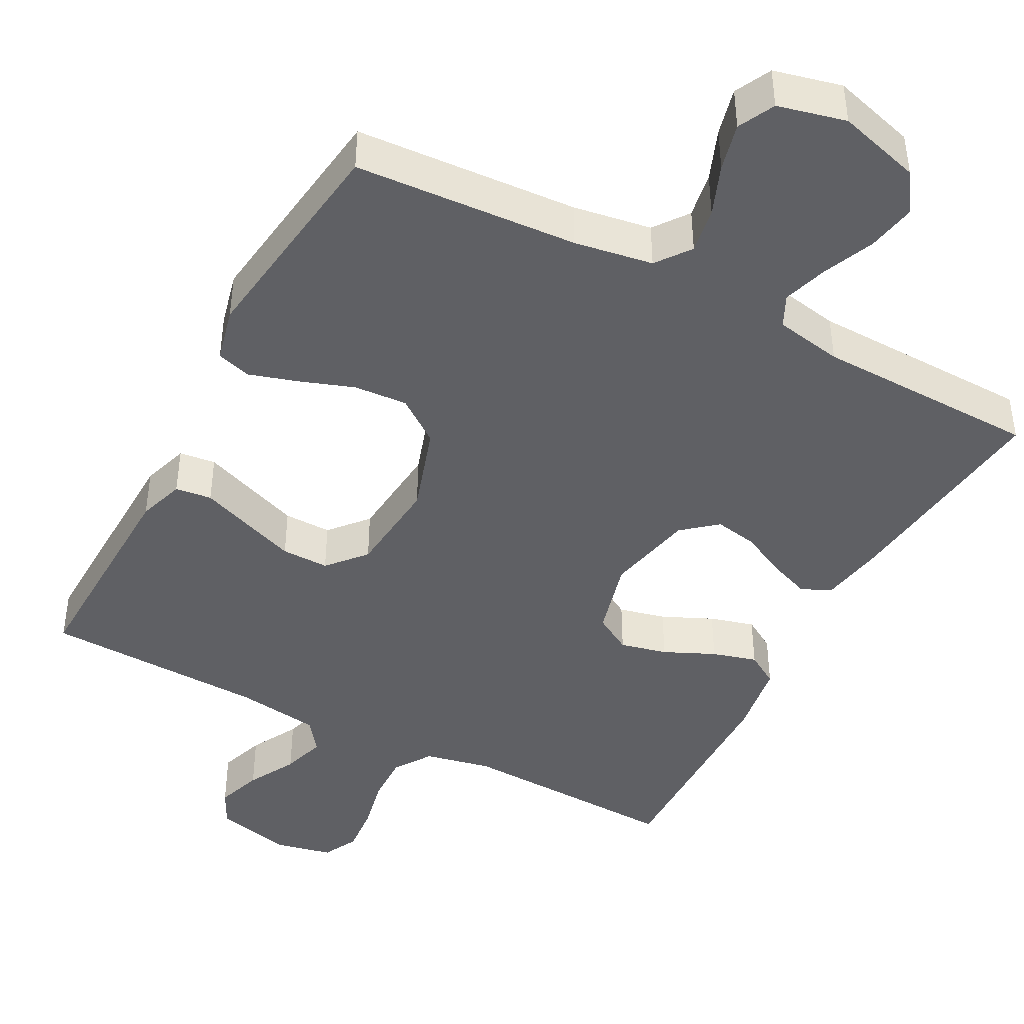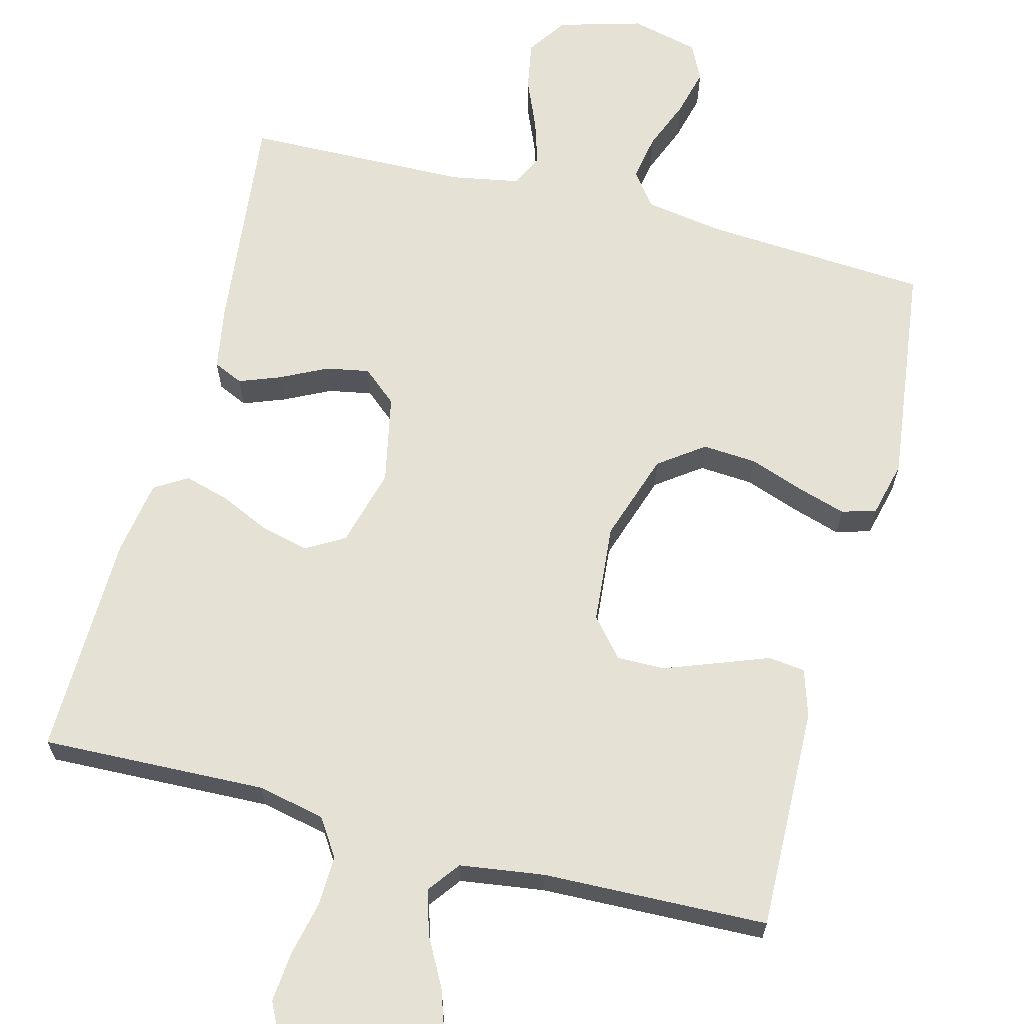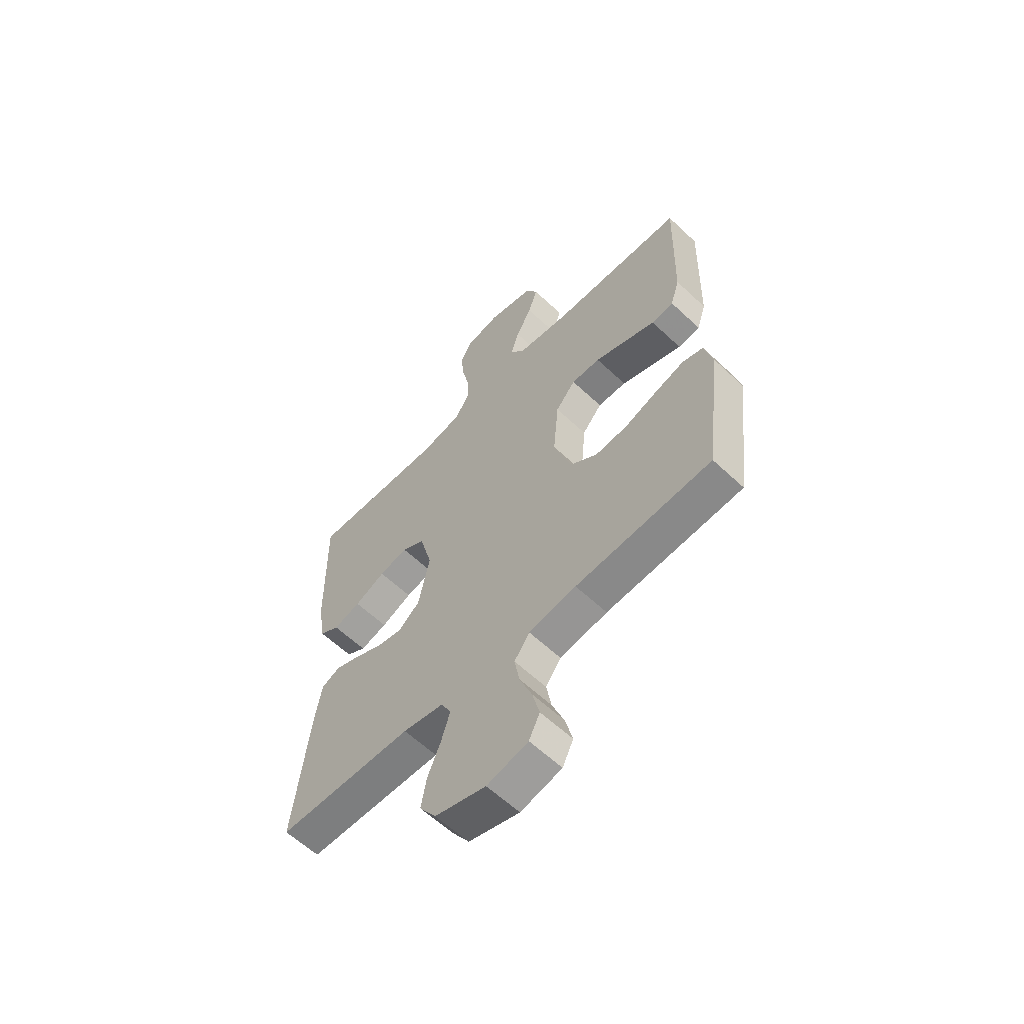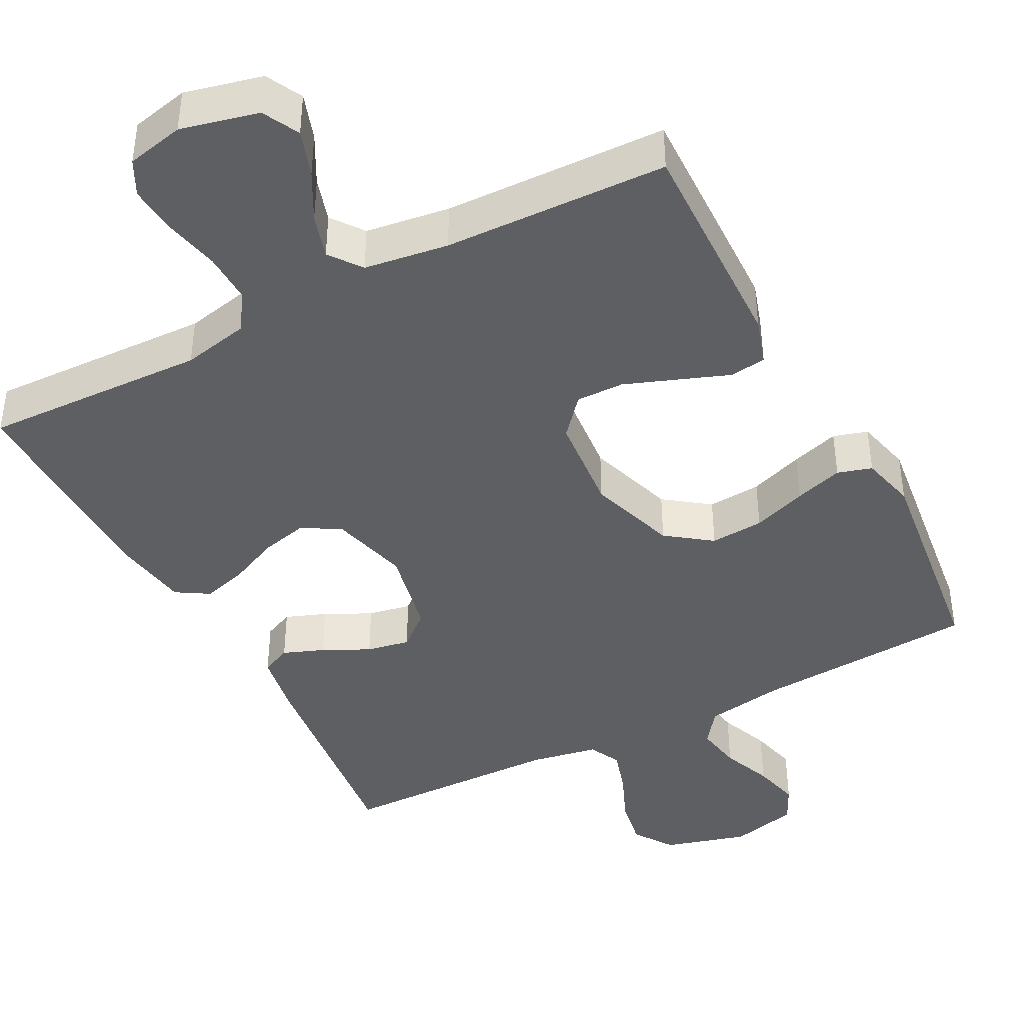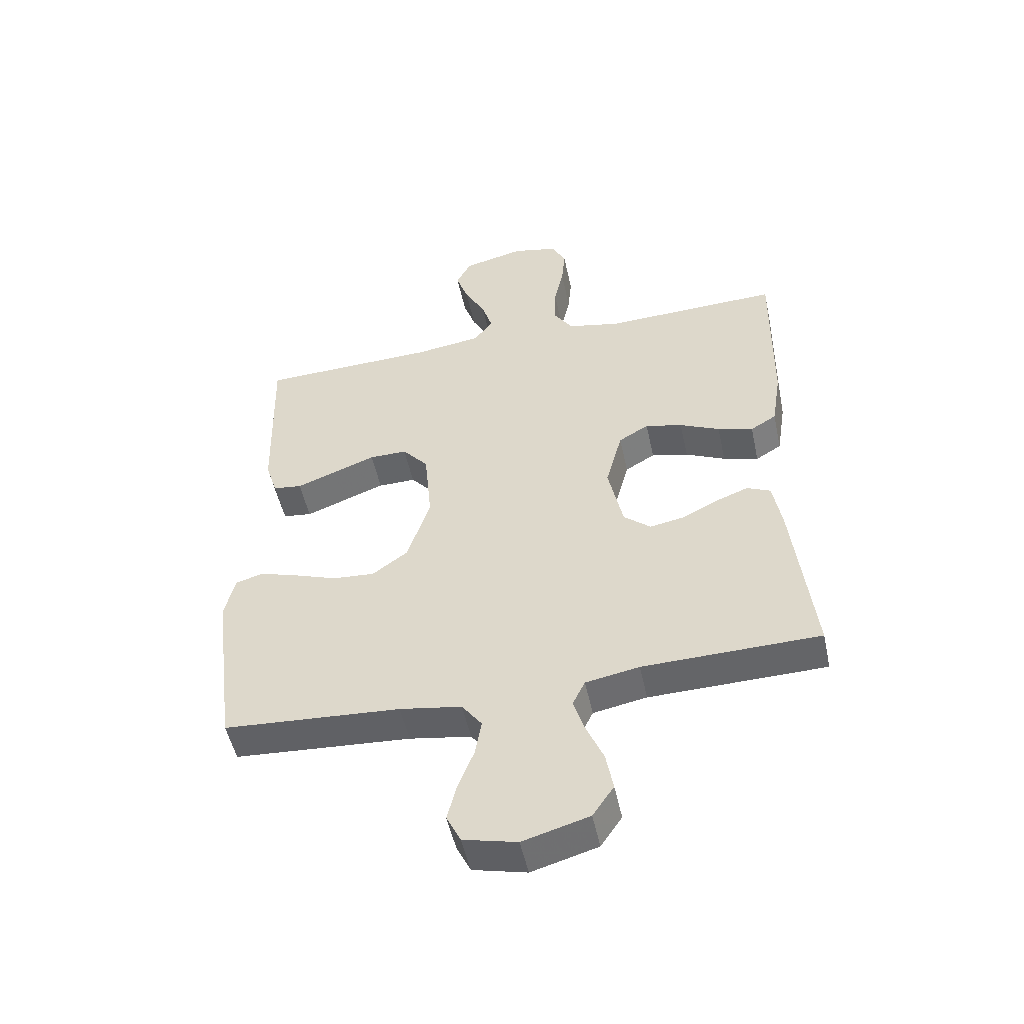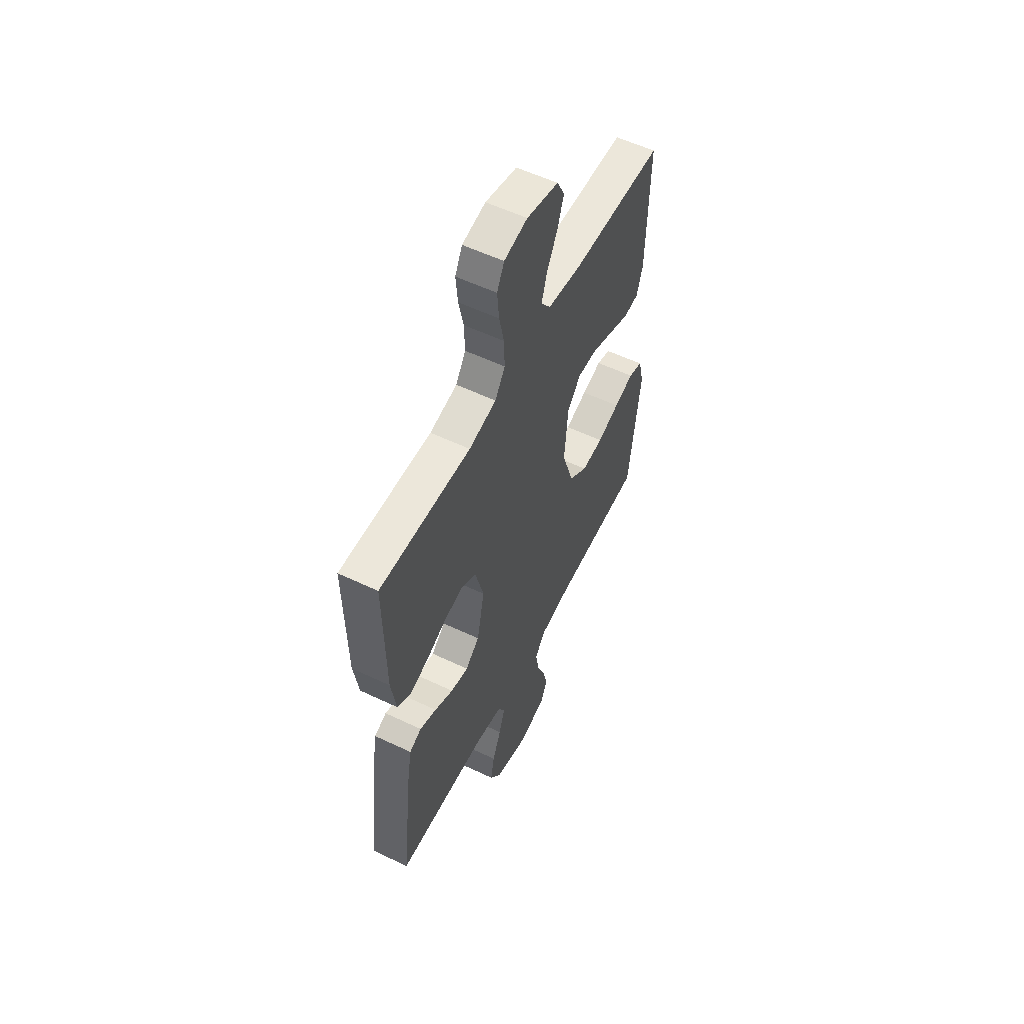
<metadata>
{"format":"obj","ext":"obj","renderer":"f3d","projection":"perspective","resolution":1024,"background":"white","views":[{"elev":-43.4,"azim":152.0,"up":"+Y"},{"elev":65.1,"azim":14.7,"up":"+Y"},{"elev":-60.4,"azim":46.1,"up":"+Z"},{"elev":-42.0,"azim":27.7,"up":"+Y"},{"elev":-51.1,"azim":-168.0,"up":"+Z"},{"elev":56.4,"azim":-63.5,"up":"+Z"}]}
</metadata>
<code>
v 0.5 0.07 -0.5
v 0.2 0.07 -0.519
v 0.095 0.07 -0.536
v 0.061 0.07 -0.582
v 0.072 0.07 -0.644
v 0.099 0.07 -0.712
v 0.115 0.07 -0.776
v 0.091 0.07 -0.825
v 0 0.07 -0.847
v -0.112 0.07 -0.815
v -0.148 0.07 -0.762
v -0.136 0.07 -0.696
v -0.107 0.07 -0.628
v -0.088 0.07 -0.567
v -0.109 0.07 -0.524
v -0.2 0.07 -0.507
v -0.5 0.07 -0.5
v -0.466 0.07 -0.2
v -0.451 0.07 -0.113
v -0.411 0.07 -0.095
v -0.356 0.07 -0.116
v -0.294 0.07 -0.147
v -0.236 0.07 -0.158
v -0.19 0.07 -0.119
v -0.165 0.07 0
v -0.193 0.07 0.105
v -0.244 0.07 0.135
v -0.307 0.07 0.12
v -0.375 0.07 0.089
v -0.435 0.07 0.072
v -0.479 0.07 0.099
v -0.495 0.07 0.2
v -0.5 0.07 0.5
v -0.2 0.07 0.489
v -0.11 0.07 0.508
v -0.077 0.07 0.558
v -0.079 0.07 0.625
v -0.095 0.07 0.698
v -0.101 0.07 0.765
v -0.077 0.07 0.812
v 0 0.07 0.829
v 0.104 0.07 0.804
v 0.129 0.07 0.755
v 0.108 0.07 0.693
v 0.073 0.07 0.628
v 0.055 0.07 0.569
v 0.087 0.07 0.526
v 0.2 0.07 0.51
v 0.5 0.07 0.5
v 0.492 0.07 0.2
v 0.472 0.07 0.137
v 0.423 0.07 0.131
v 0.357 0.07 0.156
v 0.285 0.07 0.183
v 0.221 0.07 0.184
v 0.177 0.07 0.133
v 0.165 0.07 0
v 0.204 0.07 -0.119
v 0.264 0.07 -0.163
v 0.336 0.07 -0.158
v 0.409 0.07 -0.132
v 0.474 0.07 -0.112
v 0.52 0.07 -0.126
v 0.538 0.07 -0.2
v 0.5 0 -0.5
v 0.2 0 -0.519
v 0.095 0 -0.536
v 0.061 0 -0.582
v 0.072 0 -0.644
v 0.099 0 -0.712
v 0.115 0 -0.776
v 0.091 0 -0.825
v 0 0 -0.847
v -0.112 0 -0.815
v -0.148 0 -0.762
v -0.136 0 -0.696
v -0.107 0 -0.628
v -0.088 0 -0.567
v -0.109 0 -0.524
v -0.2 0 -0.507
v -0.5 0 -0.5
v -0.466 0 -0.2
v -0.451 0 -0.113
v -0.411 0 -0.095
v -0.356 0 -0.116
v -0.294 0 -0.147
v -0.236 0 -0.158
v -0.19 0 -0.119
v -0.165 0 0
v -0.193 0 0.105
v -0.244 0 0.135
v -0.307 0 0.12
v -0.375 0 0.089
v -0.435 0 0.072
v -0.479 0 0.099
v -0.495 0 0.2
v -0.5 0 0.5
v -0.2 0 0.489
v -0.11 0 0.508
v -0.077 0 0.558
v -0.079 0 0.625
v -0.095 0 0.698
v -0.101 0 0.765
v -0.077 0 0.812
v 0 0 0.829
v 0.104 0 0.804
v 0.129 0 0.755
v 0.108 0 0.693
v 0.073 0 0.628
v 0.055 0 0.569
v 0.087 0 0.526
v 0.2 0 0.51
v 0.5 0 0.5
v 0.492 0 0.2
v 0.472 0 0.137
v 0.423 0 0.131
v 0.357 0 0.156
v 0.285 0 0.183
v 0.221 0 0.184
v 0.177 0 0.133
v 0.165 0 0
v 0.204 0 -0.119
v 0.264 0 -0.163
v 0.336 0 -0.158
v 0.409 0 -0.132
v 0.474 0 -0.112
v 0.52 0 -0.126
v 0.538 0 -0.2
f 64 1 2
f 63 64 2
f 62 63 2
f 61 62 2
f 60 61 2
f 59 60 2 3
f 58 59 3 4
f 57 58 4
f 56 57 4
f 51 52 53
f 50 51 53
f 49 50 53
f 48 49 53
f 47 48 53 54
f 46 47 54 55
f 43 44 45
f 42 43 45
f 41 42 45
f 40 41 45
f 39 40 45
f 38 39 45
f 37 38 45
f 36 37 45 46
f 46 55 56
f 36 46 56
f 35 36 56
f 32 33 34
f 31 32 34
f 30 31 34
f 29 30 34
f 28 29 34
f 27 28 34 35
f 20 21 22
f 19 20 22
f 18 19 22
f 17 18 22
f 16 17 22
f 15 16 22 23
f 14 15 23 24
f 11 12 13
f 10 11 13
f 9 10 13
f 8 9 13
f 7 8 13
f 6 7 13
f 5 6 13
f 4 5 13 14
f 14 24 25
f 4 14 25
f 56 4 25
f 26 27 35 56
f 25 26 56
f 66 65 128
f 66 128 127
f 66 127 126
f 66 126 125
f 66 125 124
f 67 66 124 123
f 68 67 123 122
f 68 122 121
f 68 121 120
f 117 116 115
f 117 115 114
f 117 114 113
f 117 113 112
f 118 117 112 111
f 119 118 111 110
f 109 108 107
f 109 107 106
f 109 106 105
f 109 105 104
f 109 104 103
f 109 103 102
f 109 102 101
f 110 109 101 100
f 120 119 110
f 120 110 100
f 120 100 99
f 98 97 96
f 98 96 95
f 98 95 94
f 98 94 93
f 98 93 92
f 99 98 92 91
f 86 85 84
f 86 84 83
f 86 83 82
f 86 82 81
f 86 81 80
f 87 86 80 79
f 88 87 79 78
f 77 76 75
f 77 75 74
f 77 74 73
f 77 73 72
f 77 72 71
f 77 71 70
f 77 70 69
f 78 77 69 68
f 89 88 78
f 89 78 68
f 89 68 120
f 120 99 91 90
f 120 90 89
f 1 65 66 2
f 2 66 67 3
f 3 67 68 4
f 4 68 69 5
f 5 69 70 6
f 6 70 71 7
f 7 71 72 8
f 8 72 73 9
f 9 73 74 10
f 10 74 75 11
f 11 75 76 12
f 12 76 77 13
f 13 77 78 14
f 14 78 79 15
f 15 79 80 16
f 16 80 81 17
f 17 81 82 18
f 18 82 83 19
f 19 83 84 20
f 20 84 85 21
f 21 85 86 22
f 22 86 87 23
f 23 87 88 24
f 24 88 89 25
f 25 89 90 26
f 26 90 91 27
f 27 91 92 28
f 28 92 93 29
f 29 93 94 30
f 30 94 95 31
f 31 95 96 32
f 32 96 97 33
f 33 97 98 34
f 34 98 99 35
f 35 99 100 36
f 36 100 101 37
f 37 101 102 38
f 38 102 103 39
f 39 103 104 40
f 40 104 105 41
f 41 105 106 42
f 42 106 107 43
f 43 107 108 44
f 44 108 109 45
f 45 109 110 46
f 46 110 111 47
f 47 111 112 48
f 48 112 113 49
f 49 113 114 50
f 50 114 115 51
f 51 115 116 52
f 52 116 117 53
f 53 117 118 54
f 54 118 119 55
f 55 119 120 56
f 56 120 121 57
f 57 121 122 58
f 58 122 123 59
f 59 123 124 60
f 60 124 125 61
f 61 125 126 62
f 62 126 127 63
f 63 127 128 64
f 64 128 65 1

</code>
